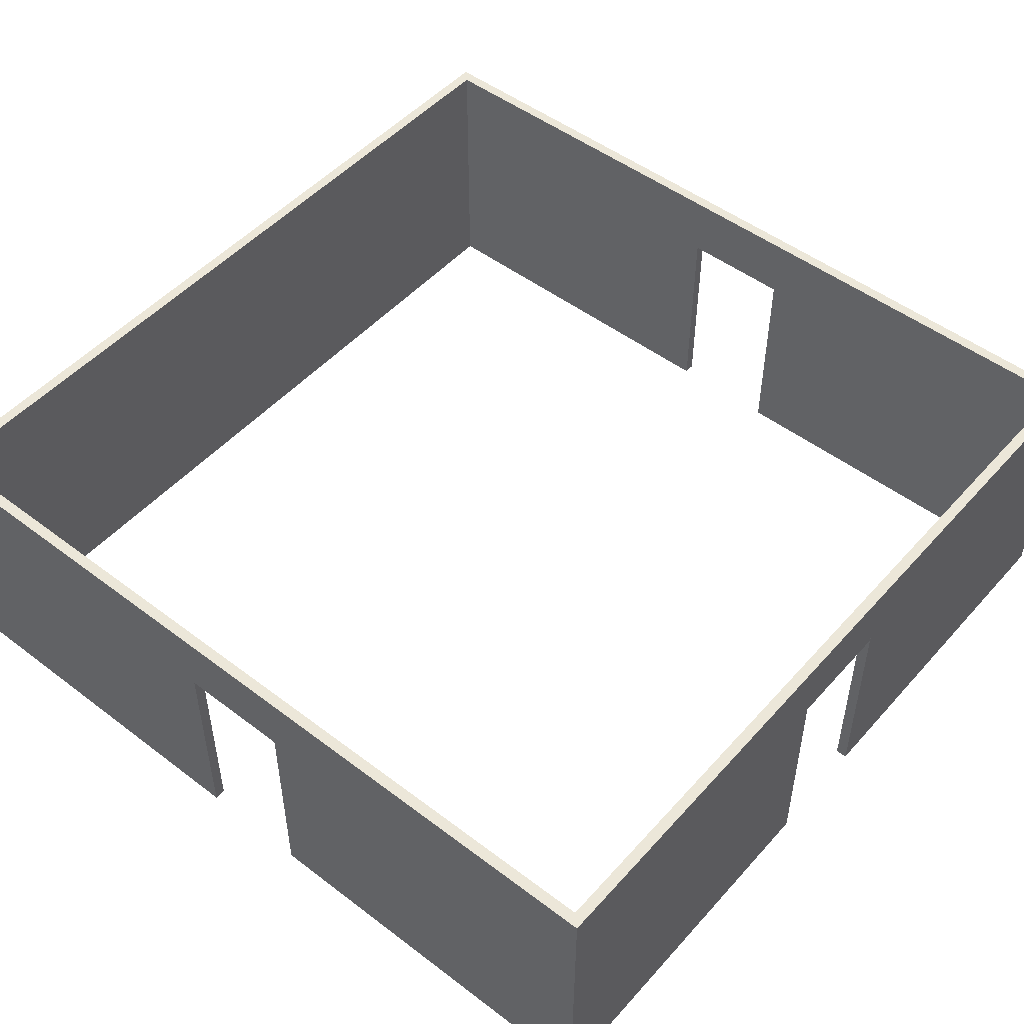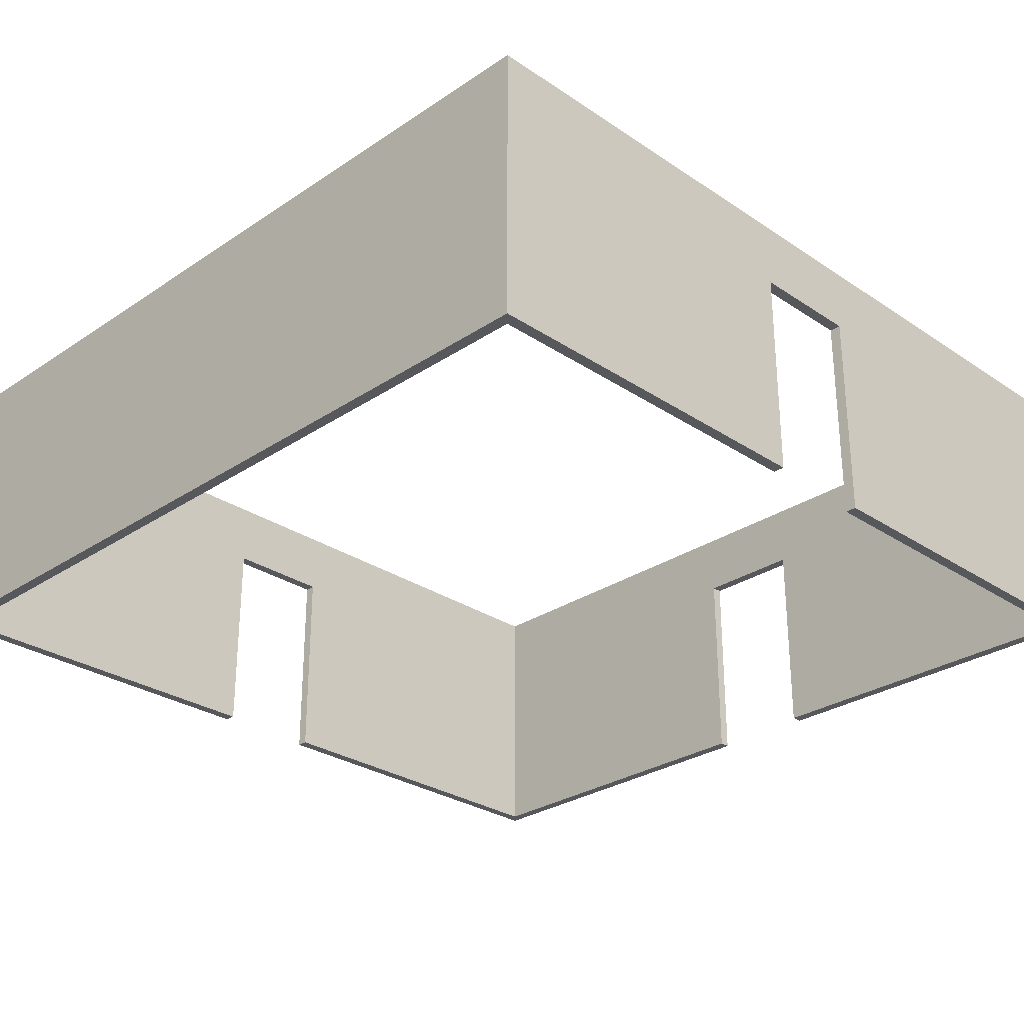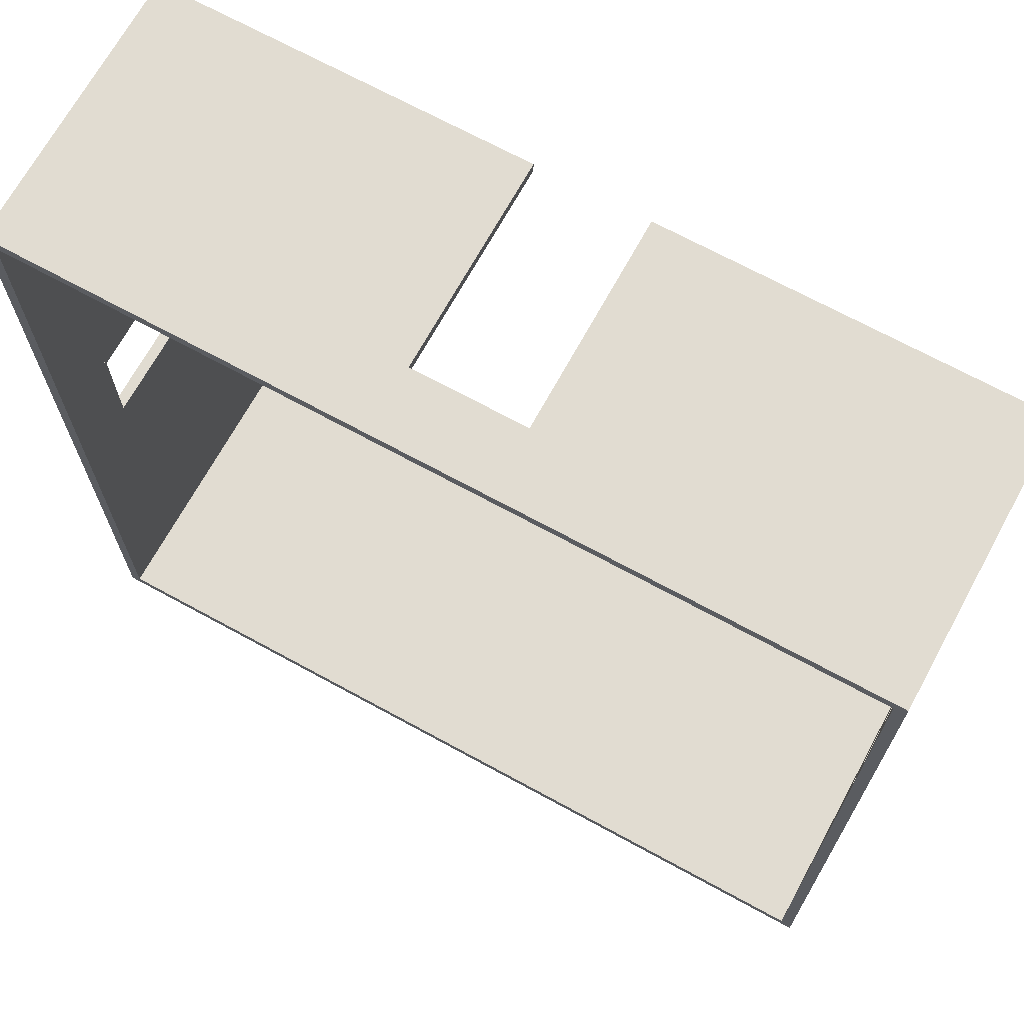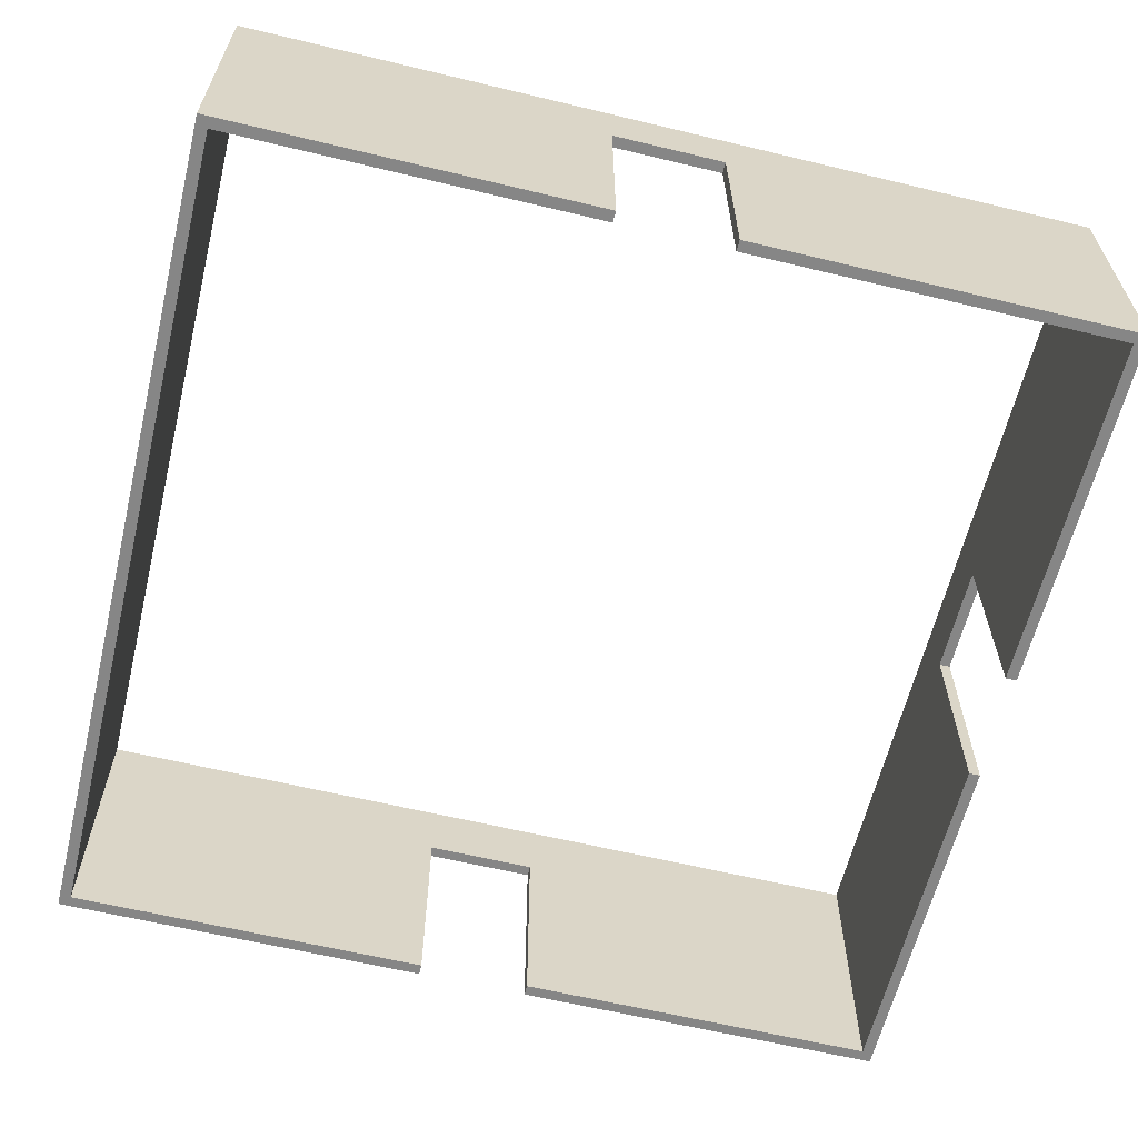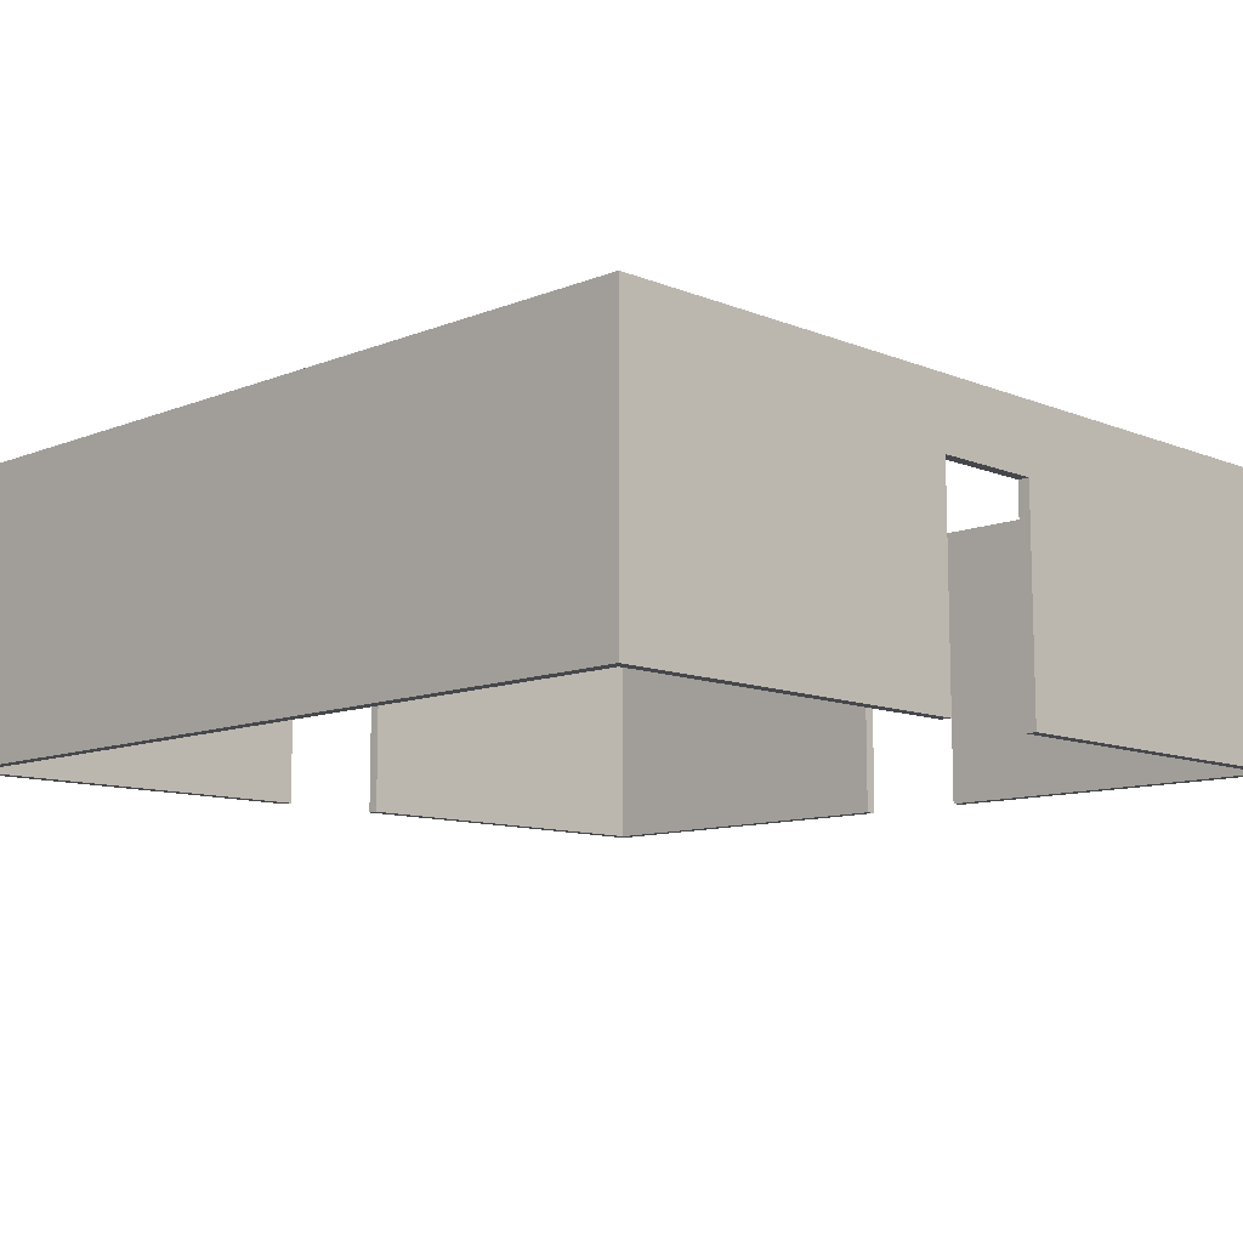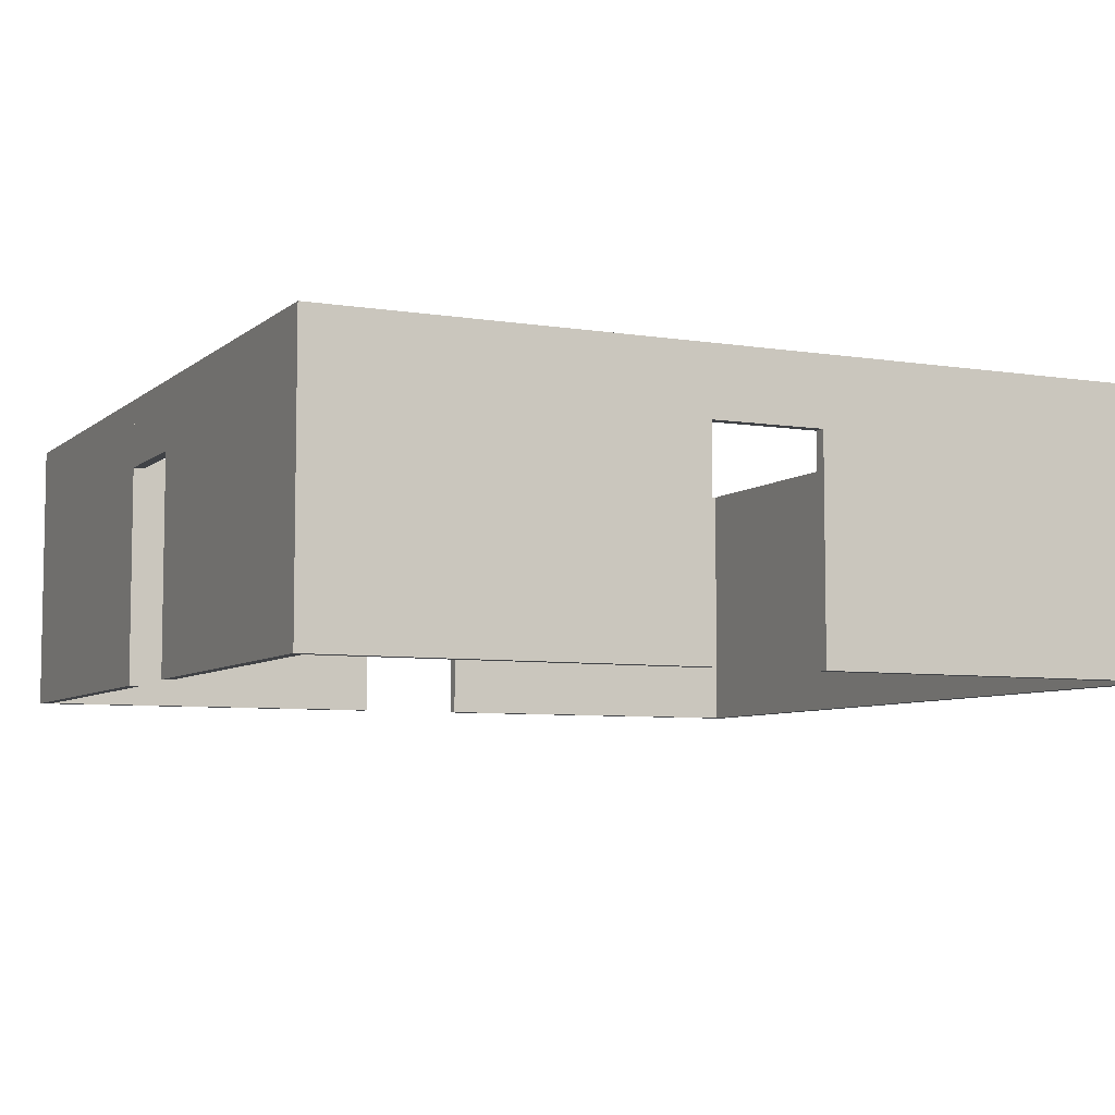
<metadata>
{"format":"obj","ext":"obj","renderer":"f3d","projection":"perspective","resolution":1024,"background":"white","views":[{"elev":49.8,"azim":-50.1,"up":"+Y"},{"elev":-28.6,"azim":-135.0,"up":"+Y"},{"elev":69.3,"azim":-151.3,"up":"+Z"},{"elev":-62.0,"azim":-103.7,"up":"+Y"},{"elev":-10.4,"azim":-135.2,"up":"+Y"},{"elev":-6.5,"azim":64.5,"up":"+Y"}]}
</metadata>
<code>
o H_Room_W_05_L
g Room_W_05_L
v -0.55 0.65 3.85
v -0.55 0.65 3.75
v -0.55 1.25 3.85
v -0.55 1.25 3.75
v 0.55 0.65 3.75
v 0.55 1.25 3.75
v 0.55 0.65 3.85
v 0.55 1.25 3.85
v -3.7 0.65 0.5
v -3.8 0.65 0.5
v -3.7 1.25 0.5
v -3.8 1.25 0.5
v -3.8 0.65 -0.6
v -3.8 1.25 -0.6
v -3.7 0.65 -0.6
v -3.7 1.25 -0.6
v 3.8 -1.25 3.85
v 3.7 -1.25 3.85
v 3.8 1.25 3.85
v 3.7 1.25 3.85
v 3.7 -1.25 -3.85
v 3.8 -1.25 -3.85
v 3.7 1.25 -3.85
v 3.8 1.25 -3.85
v 3.7 -1.25 -3.75
v 3.8 -1.25 -3.75
v -3.8 1.25 -3.75
v -3.8 -1.25 -3.75
v -3.8 1.25 -3.85
v -3.8 -1.25 -3.85
v 3.8 1.25 -3.75
v 3.7 1.25 -3.75
v 3.8 -1.25 3.75
v 3.7 -1.25 3.75
v 3.8 1.25 3.75
v -3.8 -1.25 3.75
v -3.8 1.25 3.75
v -3.8 -1.25 3.85
v -3.8 1.25 3.85
v 3.7 1.25 3.75
v -3.7 1.25 -3.75
v -3.7 -1.25 -3.75
v -3.7 1.25 -3.85
v -3.7 -1.25 -3.85
v -3.7 1.25 -0.55
v -3.7 -1.25 -0.55
v -3.8 1.25 -0.55
v -3.8 -1.25 -0.55
v -3.7 -1.25 0.45
v -3.7 1.25 0.45
v -3.8 -1.25 0.45
v -3.8 1.25 0.45
v -3.7 -1.25 3.85
v -3.7 -1.25 3.75
v -3.7 1.25 3.75
v -3.7 1.25 3.85
v 3.7 1.25 -0.5001
v 3.7 -1.25 -0.5001
v 3.8 1.25 -0.5
v 3.8 -1.25 -0.5
v 3.8 1.25 0.5
v 3.8 -1.25 0.5
v 3.7 1.25 0.5
v 3.7 -1.25 0.5
v 3.8 1.25 -3.75
v 3.8 -1.25 -3.75
v 3.8 0.65 0.55
v 3.7 0.65 0.55
v 3.8 1.25 0.55
v 3.7 1.25 0.55
v 3.7 0.65 -0.55
v 3.7 1.25 -0.55
v 3.8 0.65 -0.55
v 3.8 1.25 -0.55
v -0.5 1.25 3.85
v -0.5 -1.25 3.85
v -0.5 1.25 3.75
v -0.5 -1.25 3.75
v 0.5 -1.25 3.85
v 0.5 1.25 3.85
v 0.5 -1.25 3.75
v 0.5 1.25 3.75
g Room_W_05_L
f 3 4 2 1
f 4 6 5 2
f 6 8 7 5
f 8 3 1 7
f 8 6 4 3
f 1 2 5 7
f 11 12 10 9
f 12 14 13 10
f 14 16 15 13
f 16 11 9 15
f 16 14 12 11
f 9 10 13 15
f 19 20 18 17
f 23 24 22 21
f 21 22 26 25
f 29 30 28 27
f 22 24 31 26
f 24 23 32 31
f 17 18 34 33
f 19 17 33 35
f 38 39 37 36
f 20 19 35 40
f 41 42 25 32
f 43 41 32 23
f 42 44 21 25
f 44 43 23 21
f 47 48 46 45
f 29 27 41 43
f 28 30 44 42
f 30 29 43 44
f 51 52 50 49
f 38 36 54 53
f 37 39 56 55
f 39 38 53 56
f 49 50 55 54
f 51 49 54 36
f 50 52 37 55
f 52 51 36 37
f 45 46 42 41
f 47 45 41 27
f 46 48 28 42
f 48 47 27 28
f 60 59 57 58
f 64 63 61 62
f 58 57 32 25
f 57 59 65 32
f 59 60 66 65
f 60 58 25 66
f 62 61 35 33
f 61 63 40 35
f 63 64 34 40
f 64 62 33 34
f 69 70 68 67
f 70 72 71 68
f 72 74 73 71
f 74 69 67 73
f 74 72 70 69
f 67 68 71 73
f 78 77 75 76
f 82 81 79 80
f 80 79 18 20
f 79 81 34 18
f 81 82 40 34
f 82 80 20 40
f 76 75 56 53
f 75 77 55 56
f 77 78 54 55
f 78 76 53 54

</code>
